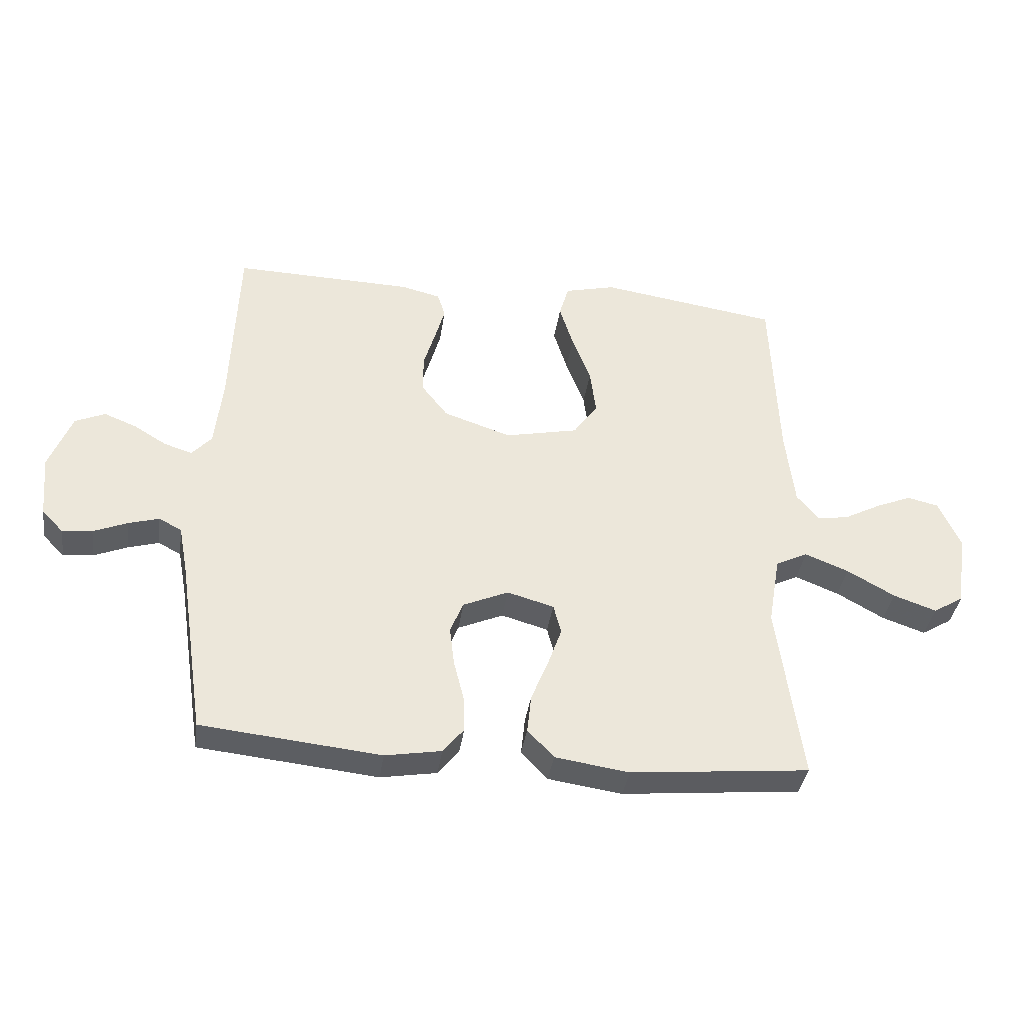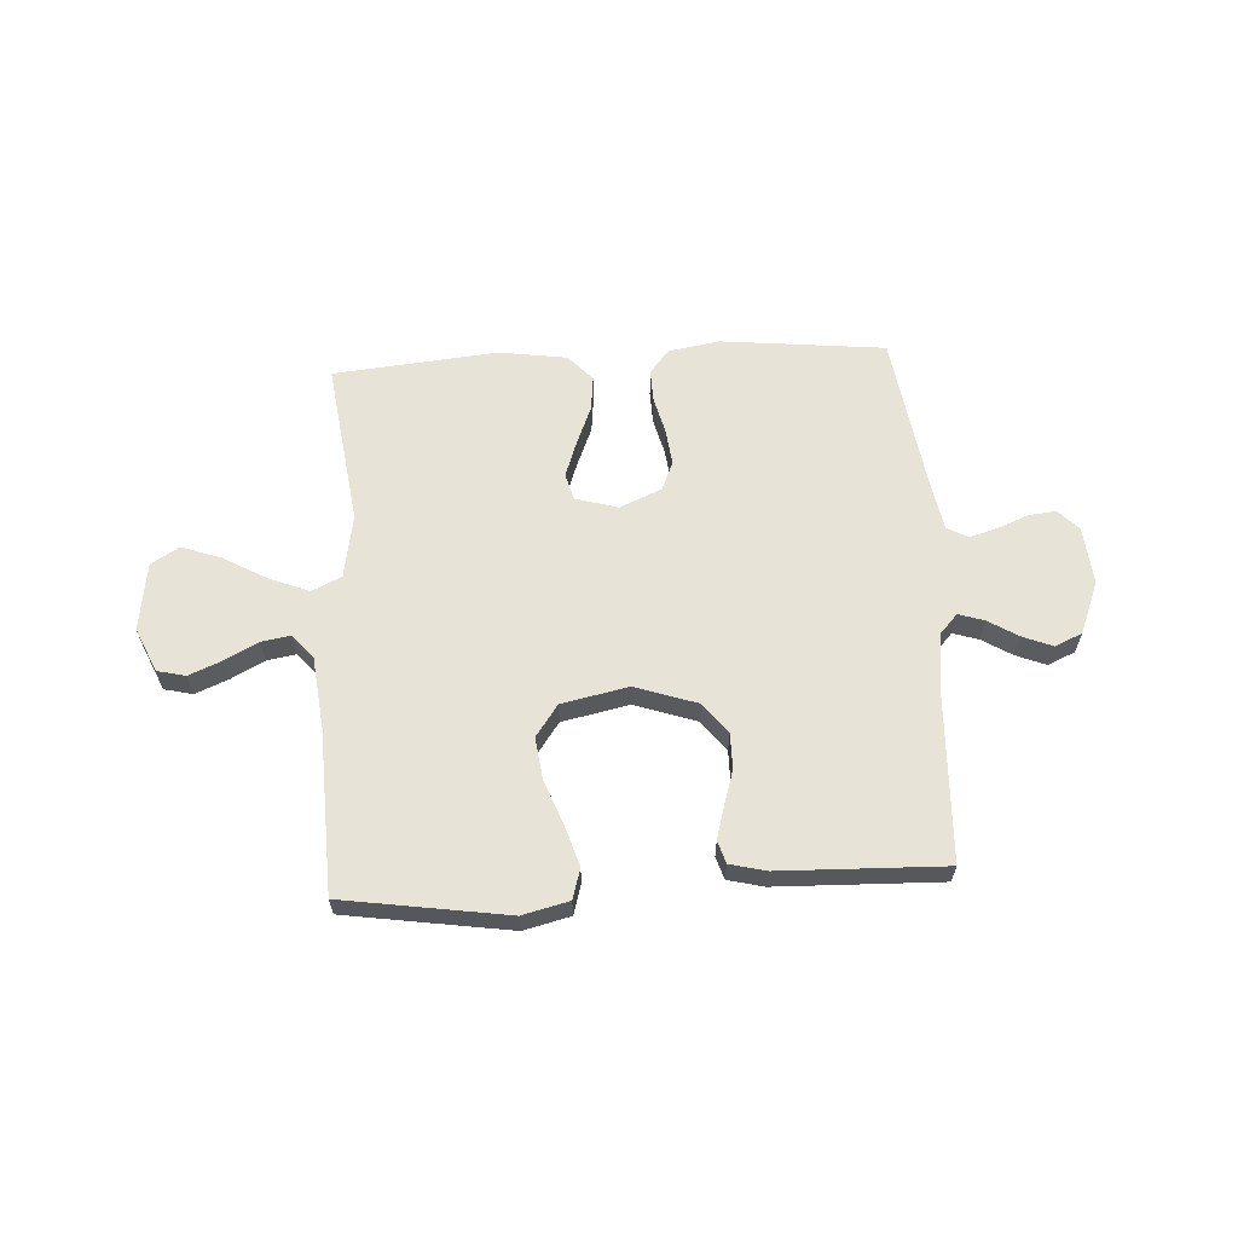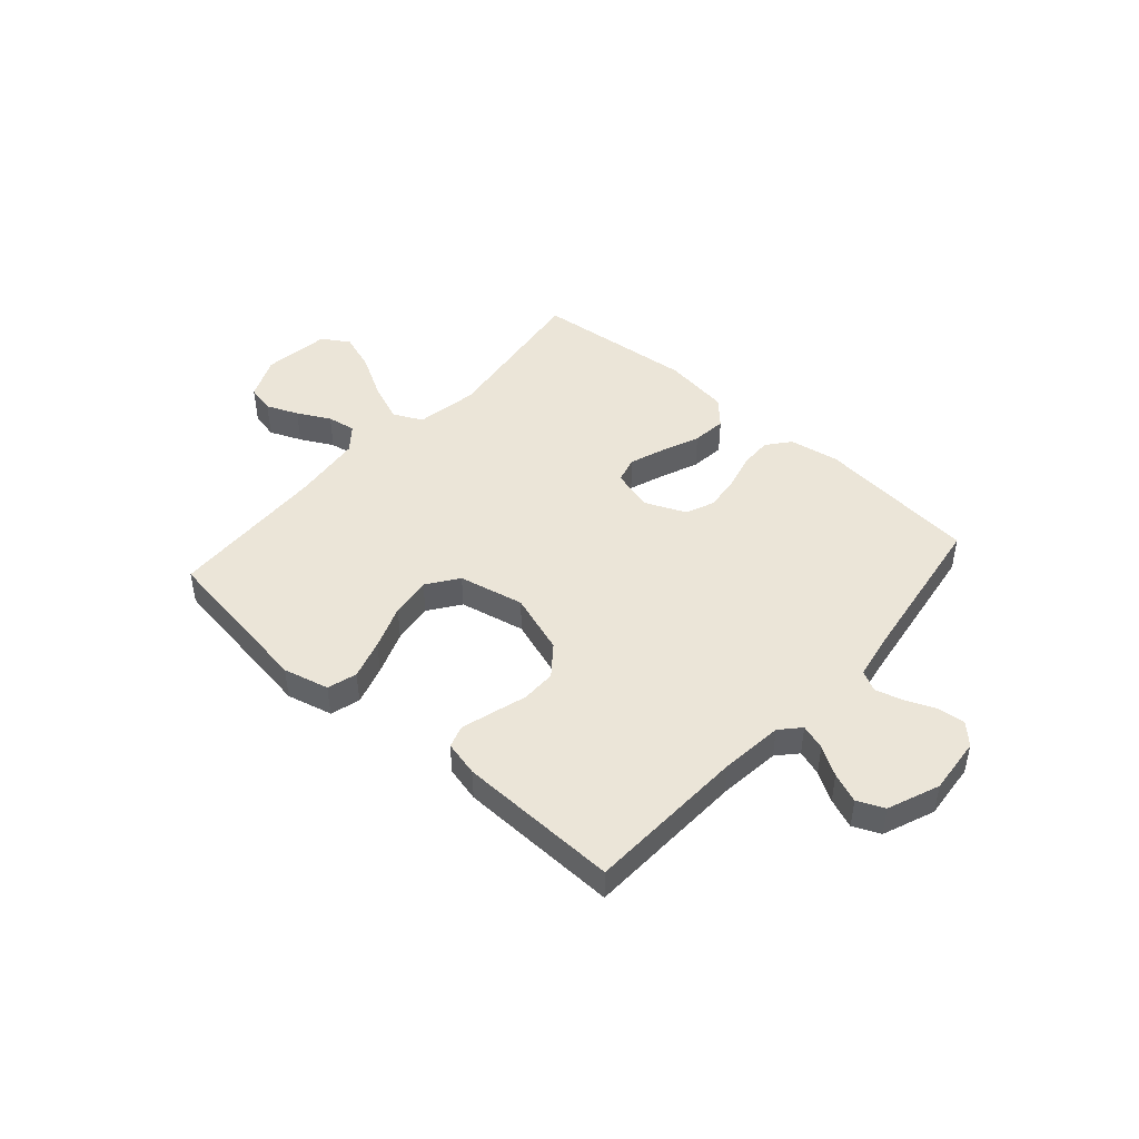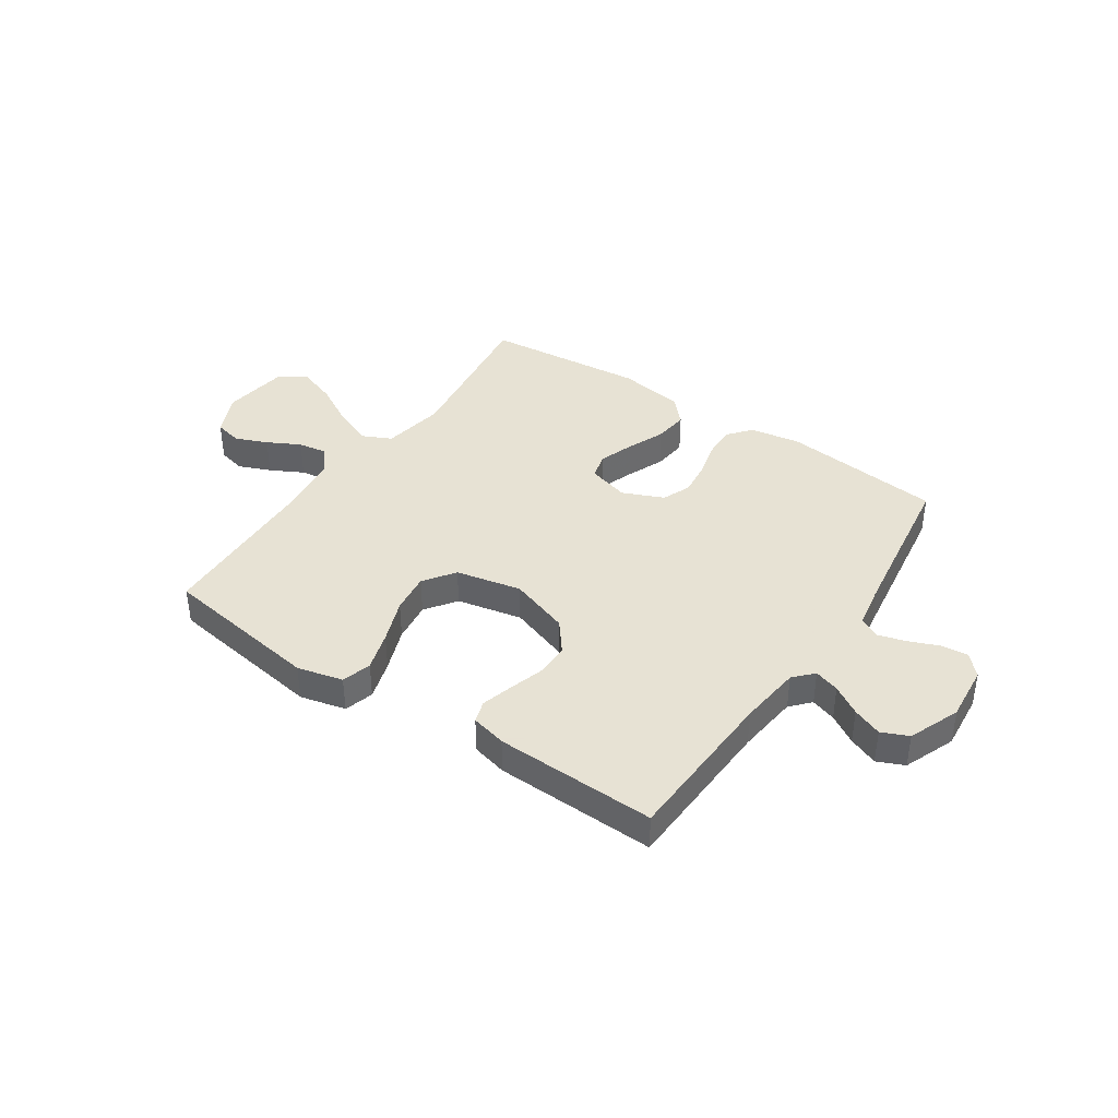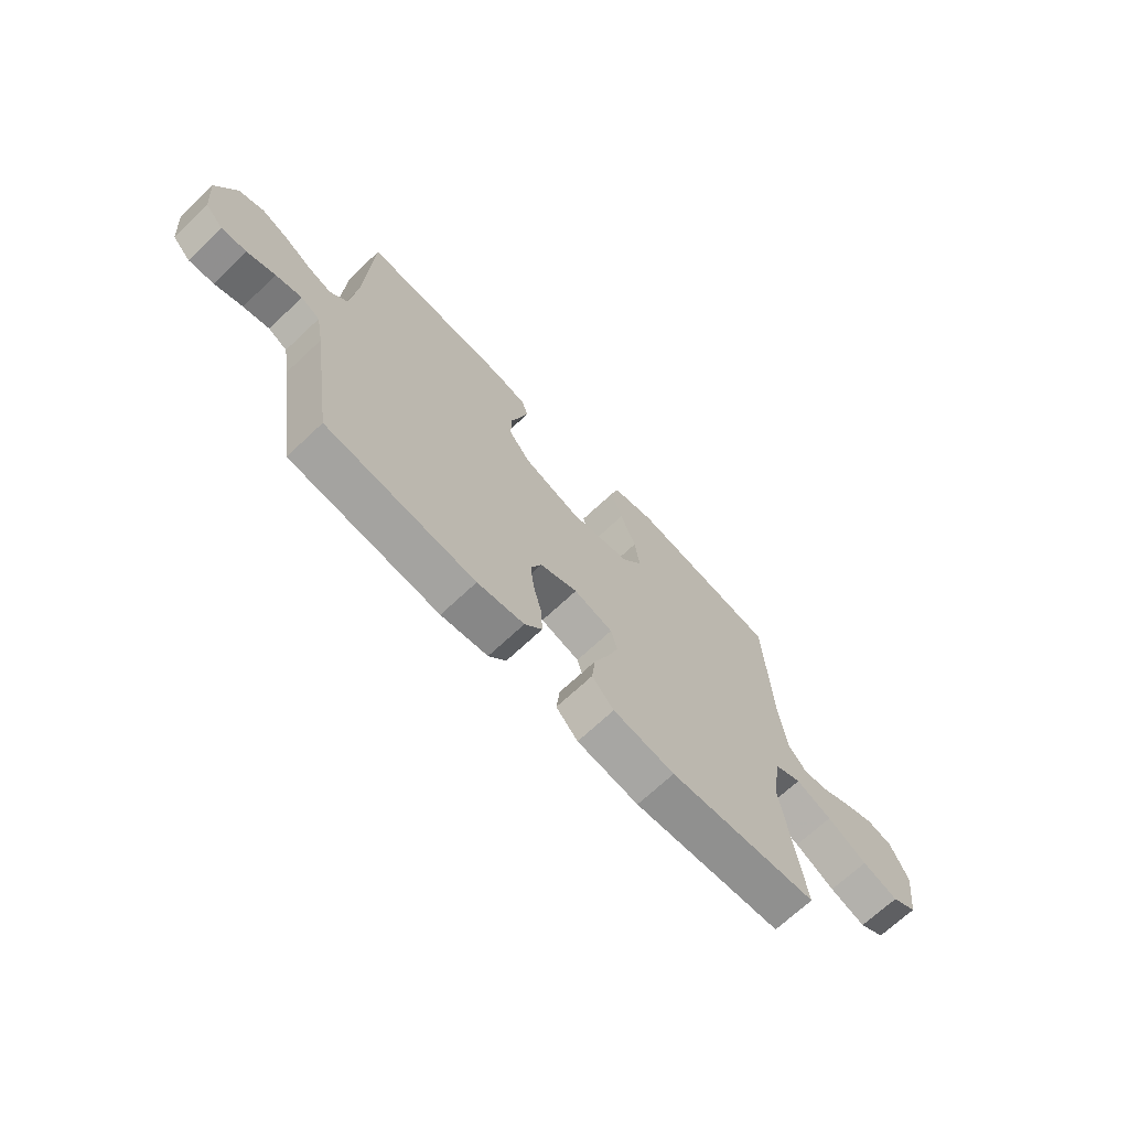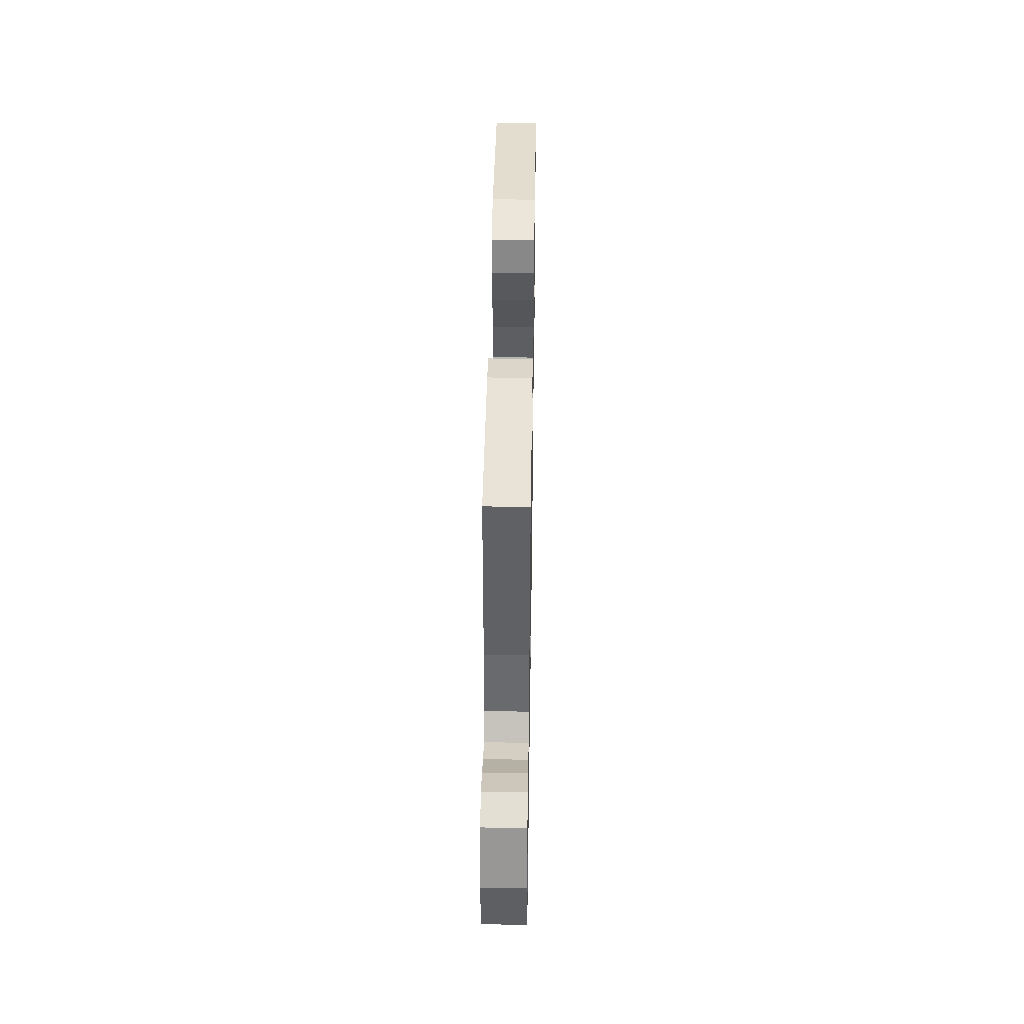
<metadata>
{"format":"obj","ext":"obj","renderer":"f3d","projection":"perspective","resolution":1024,"background":"white","views":[{"elev":-37.3,"azim":171.8,"up":"+Z"},{"elev":62.2,"azim":-3.2,"up":"+Y"},{"elev":45.9,"azim":41.5,"up":"+Y"},{"elev":39.7,"azim":34.1,"up":"+Y"},{"elev":-69.2,"azim":133.3,"up":"+Z"},{"elev":43.3,"azim":90.9,"up":"+Z"}]}
</metadata>
<code>
v 0.5 0.07 -0.5
v 0.2 0.07 -0.531
v 0.106 0.07 -0.515
v 0.071 0.07 -0.472
v 0.073 0.07 -0.412
v 0.09 0.07 -0.345
v 0.098 0.07 -0.279
v 0.076 0.07 -0.226
v 0 0.07 -0.193
v -0.078 0.07 -0.215
v -0.091 0.07 -0.264
v -0.068 0.07 -0.329
v -0.039 0.07 -0.4
v -0.032 0.07 -0.464
v -0.076 0.07 -0.511
v -0.2 0.07 -0.529
v -0.5 0.07 -0.5
v -0.459 0.07 -0.2
v -0.479 0.07 -0.083
v -0.533 0.07 -0.057
v -0.606 0.07 -0.086
v -0.686 0.07 -0.131
v -0.758 0.07 -0.156
v -0.809 0.07 -0.125
v -0.826 0.07 0
v -0.79 0.07 0.08
v -0.738 0.07 0.092
v -0.678 0.07 0.067
v -0.617 0.07 0.035
v -0.564 0.07 0.026
v -0.527 0.07 0.071
v -0.512 0.07 0.2
v -0.5 0.07 0.5
v -0.2 0.07 0.545
v -0.115 0.07 0.524
v -0.099 0.07 0.469
v -0.122 0.07 0.395
v -0.153 0.07 0.313
v -0.163 0.07 0.237
v -0.122 0.07 0.179
v 0 0.07 0.153
v 0.113 0.07 0.191
v 0.157 0.07 0.247
v 0.157 0.07 0.312
v 0.137 0.07 0.378
v 0.121 0.07 0.435
v 0.134 0.07 0.476
v 0.2 0.07 0.492
v 0.5 0.07 0.5
v 0.512 0.07 0.2
v 0.525 0.07 0.084
v 0.558 0.07 0.048
v 0.605 0.07 0.063
v 0.659 0.07 0.096
v 0.714 0.07 0.118
v 0.764 0.07 0.096
v 0.802 0.07 0
v 0.792 0.07 -0.106
v 0.756 0.07 -0.143
v 0.706 0.07 -0.138
v 0.65 0.07 -0.115
v 0.598 0.07 -0.1
v 0.56 0.07 -0.12
v 0.545 0.07 -0.2
v 0.5 0 -0.5
v 0.2 0 -0.531
v 0.106 0 -0.515
v 0.071 0 -0.472
v 0.073 0 -0.412
v 0.09 0 -0.345
v 0.098 0 -0.279
v 0.076 0 -0.226
v 0 0 -0.193
v -0.078 0 -0.215
v -0.091 0 -0.264
v -0.068 0 -0.329
v -0.039 0 -0.4
v -0.032 0 -0.464
v -0.076 0 -0.511
v -0.2 0 -0.529
v -0.5 0 -0.5
v -0.459 0 -0.2
v -0.479 0 -0.083
v -0.533 0 -0.057
v -0.606 0 -0.086
v -0.686 0 -0.131
v -0.758 0 -0.156
v -0.809 0 -0.125
v -0.826 0 0
v -0.79 0 0.08
v -0.738 0 0.092
v -0.678 0 0.067
v -0.617 0 0.035
v -0.564 0 0.026
v -0.527 0 0.071
v -0.512 0 0.2
v -0.5 0 0.5
v -0.2 0 0.545
v -0.115 0 0.524
v -0.099 0 0.469
v -0.122 0 0.395
v -0.153 0 0.313
v -0.163 0 0.237
v -0.122 0 0.179
v 0 0 0.153
v 0.113 0 0.191
v 0.157 0 0.247
v 0.157 0 0.312
v 0.137 0 0.378
v 0.121 0 0.435
v 0.134 0 0.476
v 0.2 0 0.492
v 0.5 0 0.5
v 0.512 0 0.2
v 0.525 0 0.084
v 0.558 0 0.048
v 0.605 0 0.063
v 0.659 0 0.096
v 0.714 0 0.118
v 0.764 0 0.096
v 0.802 0 0
v 0.792 0 -0.106
v 0.756 0 -0.143
v 0.706 0 -0.138
v 0.65 0 -0.115
v 0.598 0 -0.1
v 0.56 0 -0.12
v 0.545 0 -0.2
f 59 60 61
f 58 59 61
f 57 58 61
f 56 57 61
f 55 56 61
f 54 55 61
f 53 54 61
f 52 53 61 62
f 51 52 62 63
f 48 49 50
f 47 48 50
f 46 47 50
f 45 46 50
f 44 45 50
f 43 44 50 51
f 51 63 64
f 43 51 64
f 42 43 64
f 36 37 38
f 35 36 38
f 34 35 38
f 33 34 38
f 32 33 38
f 31 32 38 39
f 30 31 39 40
f 27 28 29
f 26 27 29
f 25 26 29
f 24 25 29
f 23 24 29
f 22 23 29
f 21 22 29
f 20 21 29 30
f 30 40 41
f 20 30 41
f 19 20 41
f 16 17 18
f 15 16 18
f 14 15 18
f 13 14 18
f 12 13 18
f 11 12 18 19
f 4 5 6
f 3 4 6
f 2 3 6
f 1 2 6
f 64 1 6
f 64 6 7
f 42 64 7 8
f 41 42 8 9
f 10 11 19 41
f 9 10 41
f 125 124 123
f 125 123 122
f 125 122 121
f 125 121 120
f 125 120 119
f 125 119 118
f 125 118 117
f 126 125 117 116
f 127 126 116 115
f 114 113 112
f 114 112 111
f 114 111 110
f 114 110 109
f 114 109 108
f 115 114 108 107
f 128 127 115
f 128 115 107
f 128 107 106
f 102 101 100
f 102 100 99
f 102 99 98
f 102 98 97
f 102 97 96
f 103 102 96 95
f 104 103 95 94
f 93 92 91
f 93 91 90
f 93 90 89
f 93 89 88
f 93 88 87
f 93 87 86
f 93 86 85
f 94 93 85 84
f 105 104 94
f 105 94 84
f 105 84 83
f 82 81 80
f 82 80 79
f 82 79 78
f 82 78 77
f 82 77 76
f 83 82 76 75
f 70 69 68
f 70 68 67
f 70 67 66
f 70 66 65
f 70 65 128
f 71 70 128
f 72 71 128 106
f 73 72 106 105
f 105 83 75 74
f 105 74 73
f 1 65 66 2
f 2 66 67 3
f 3 67 68 4
f 4 68 69 5
f 5 69 70 6
f 6 70 71 7
f 7 71 72 8
f 8 72 73 9
f 9 73 74 10
f 10 74 75 11
f 11 75 76 12
f 12 76 77 13
f 13 77 78 14
f 14 78 79 15
f 15 79 80 16
f 16 80 81 17
f 17 81 82 18
f 18 82 83 19
f 19 83 84 20
f 20 84 85 21
f 21 85 86 22
f 22 86 87 23
f 23 87 88 24
f 24 88 89 25
f 25 89 90 26
f 26 90 91 27
f 27 91 92 28
f 28 92 93 29
f 29 93 94 30
f 30 94 95 31
f 31 95 96 32
f 32 96 97 33
f 33 97 98 34
f 34 98 99 35
f 35 99 100 36
f 36 100 101 37
f 37 101 102 38
f 38 102 103 39
f 39 103 104 40
f 40 104 105 41
f 41 105 106 42
f 42 106 107 43
f 43 107 108 44
f 44 108 109 45
f 45 109 110 46
f 46 110 111 47
f 47 111 112 48
f 48 112 113 49
f 49 113 114 50
f 50 114 115 51
f 51 115 116 52
f 52 116 117 53
f 53 117 118 54
f 54 118 119 55
f 55 119 120 56
f 56 120 121 57
f 57 121 122 58
f 58 122 123 59
f 59 123 124 60
f 60 124 125 61
f 61 125 126 62
f 62 126 127 63
f 63 127 128 64
f 64 128 65 1

</code>
